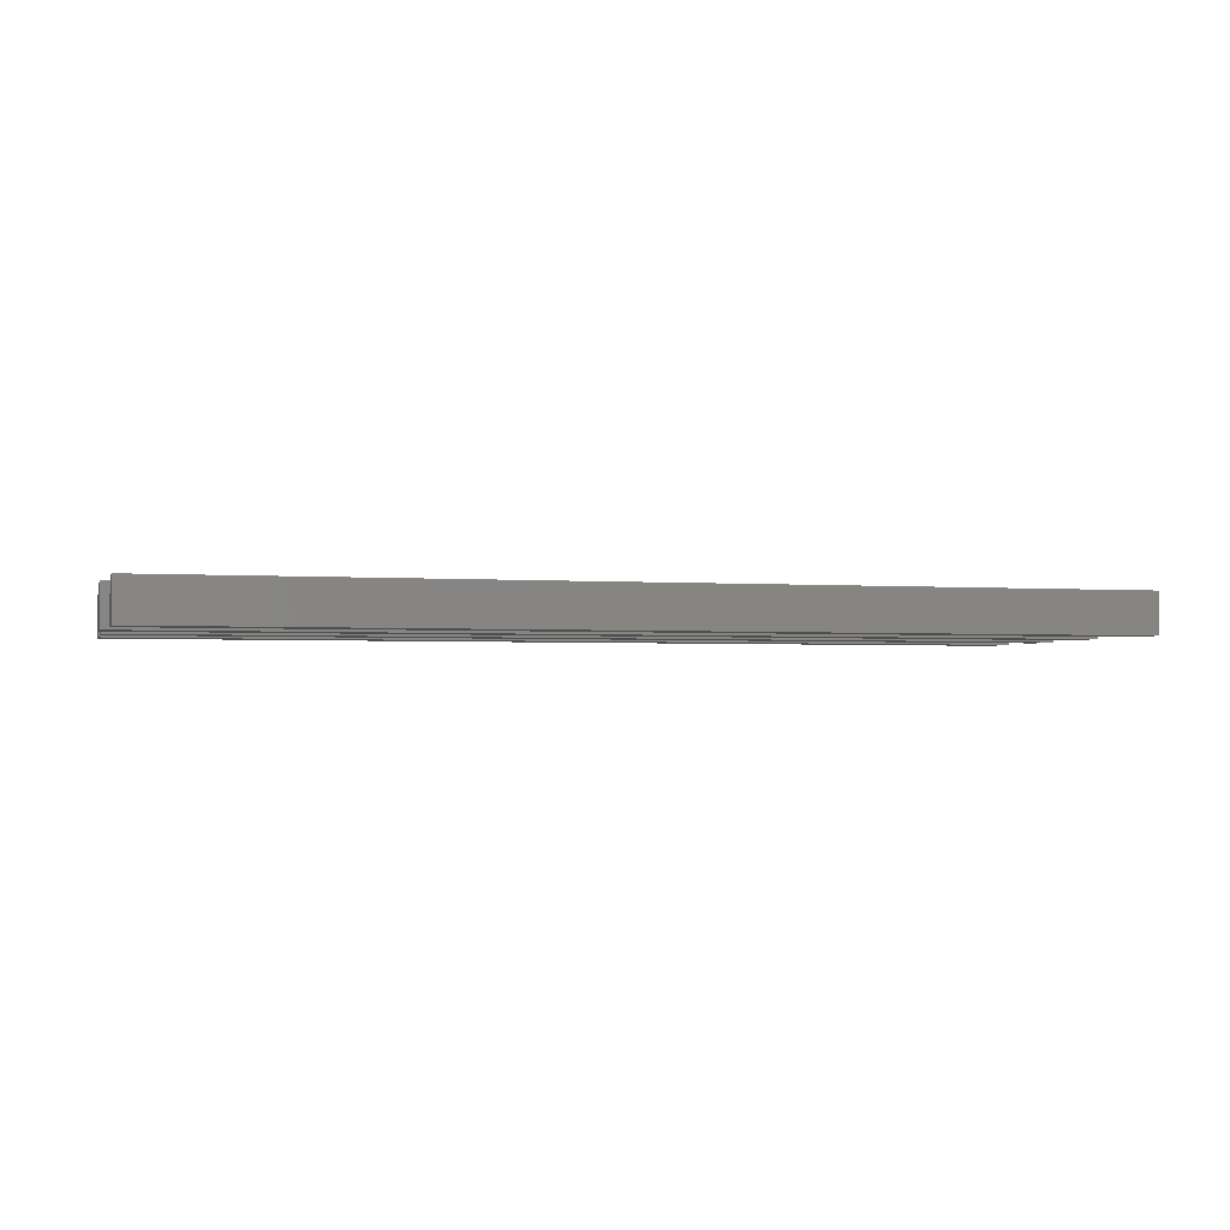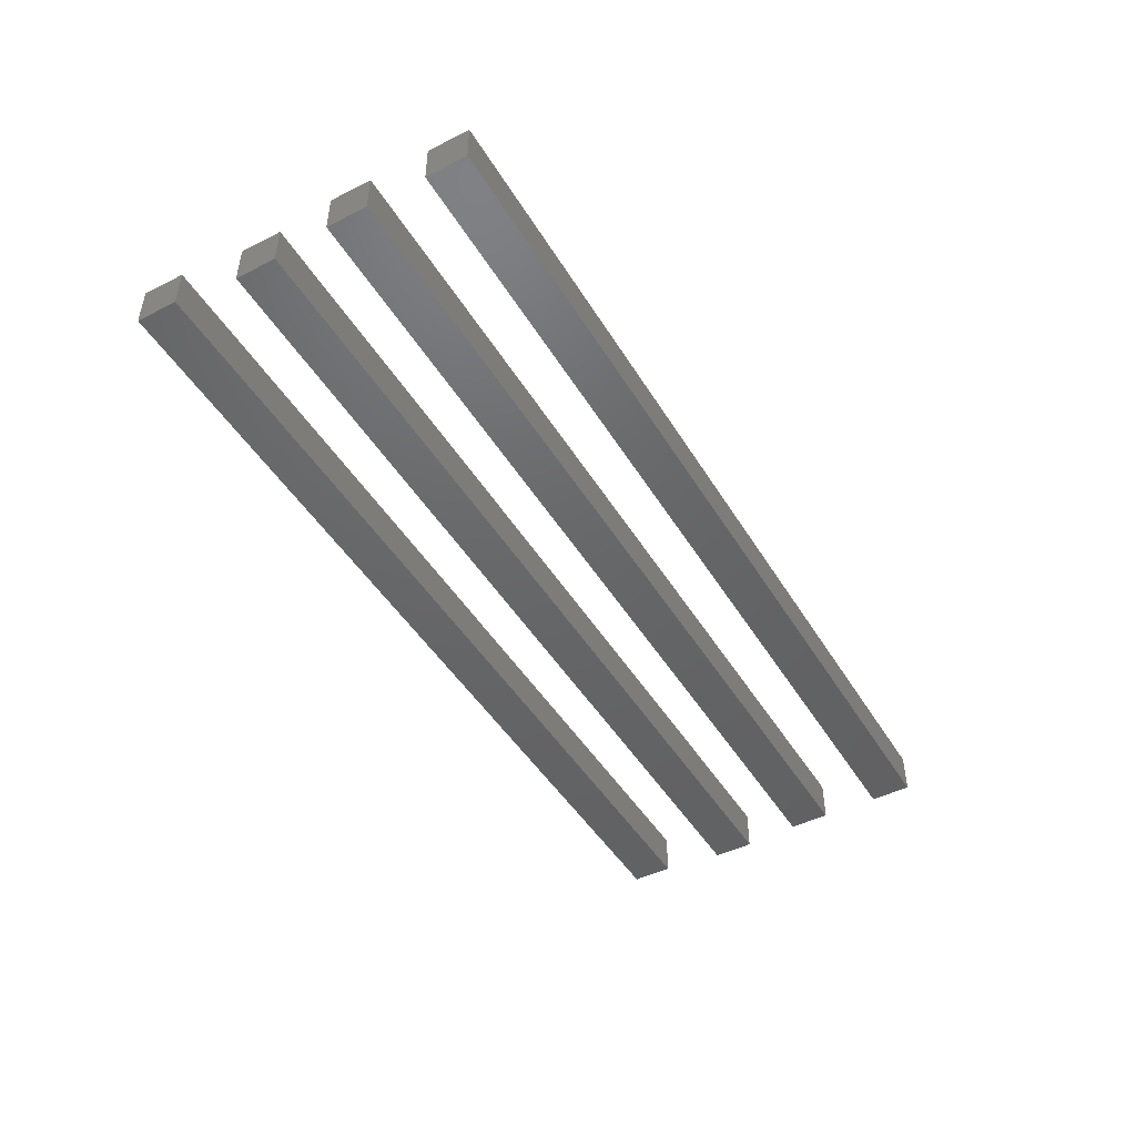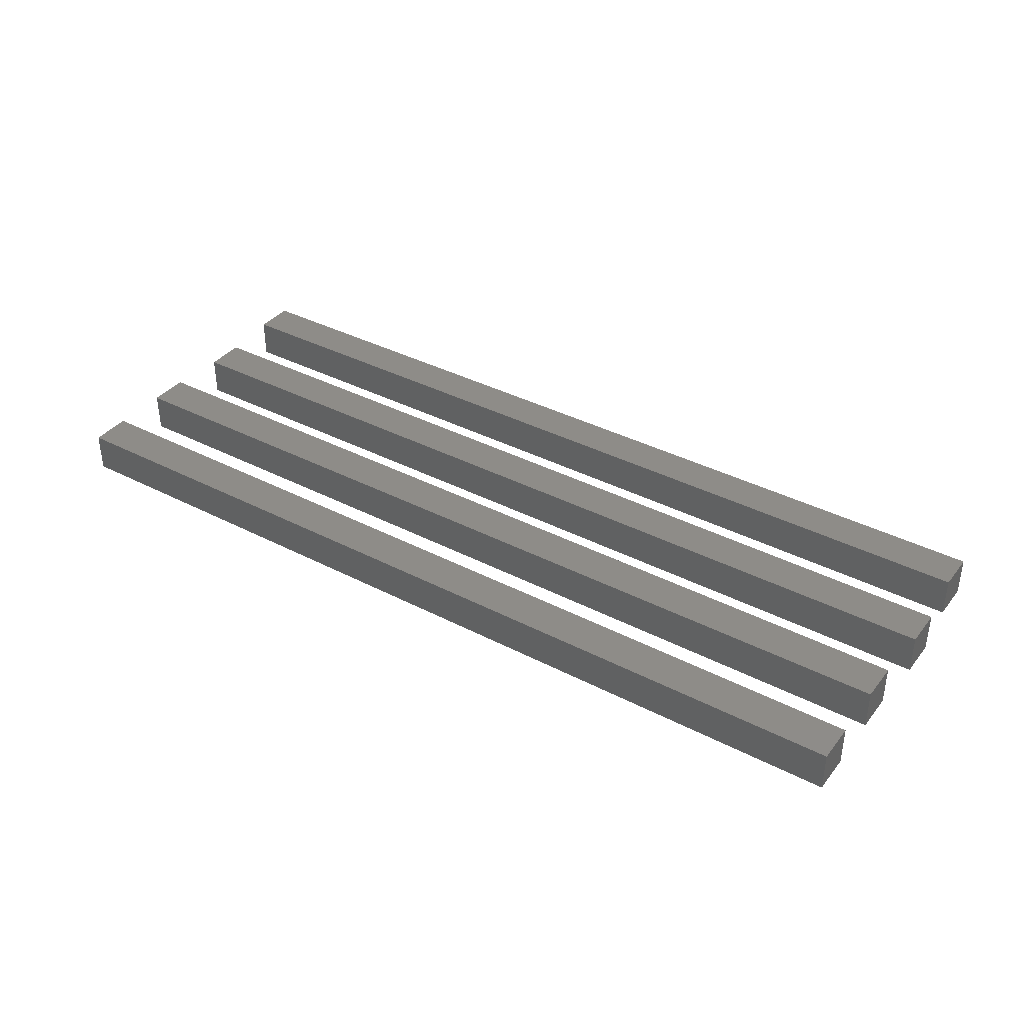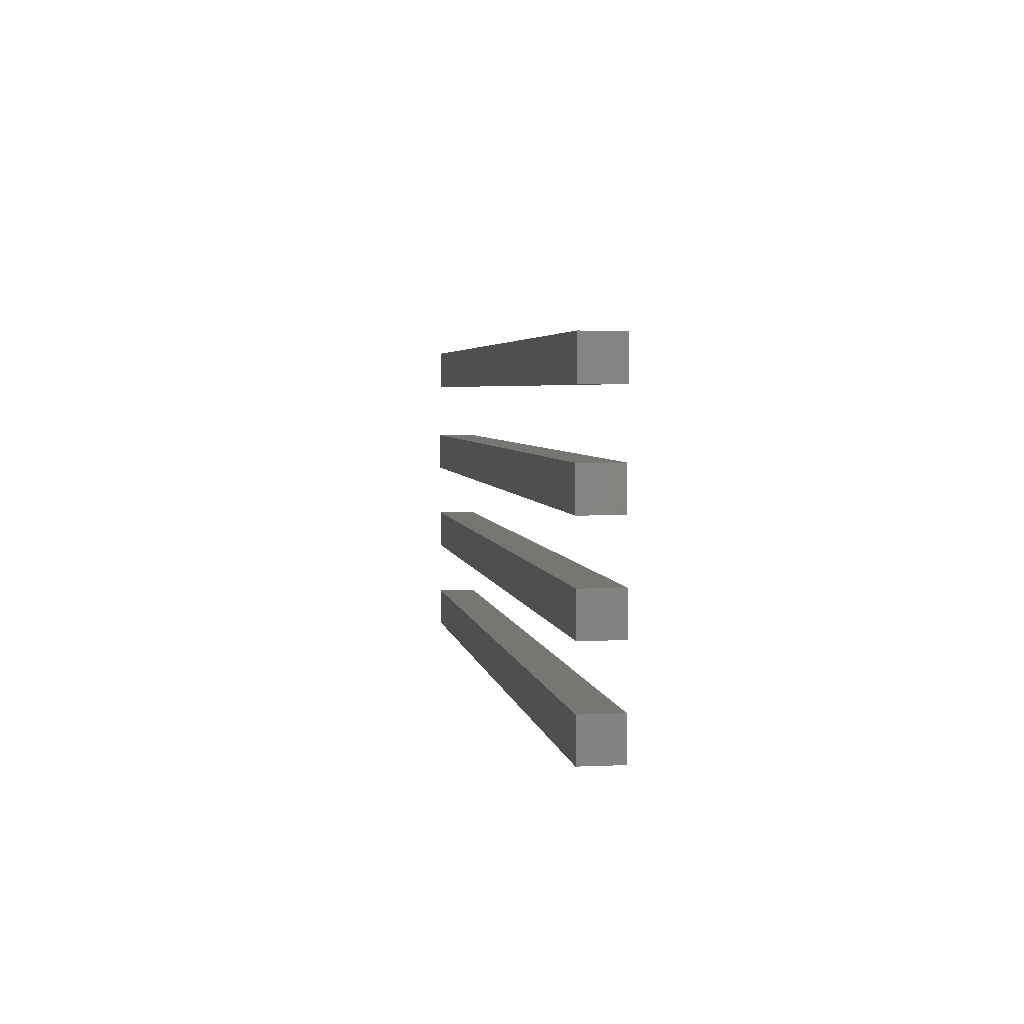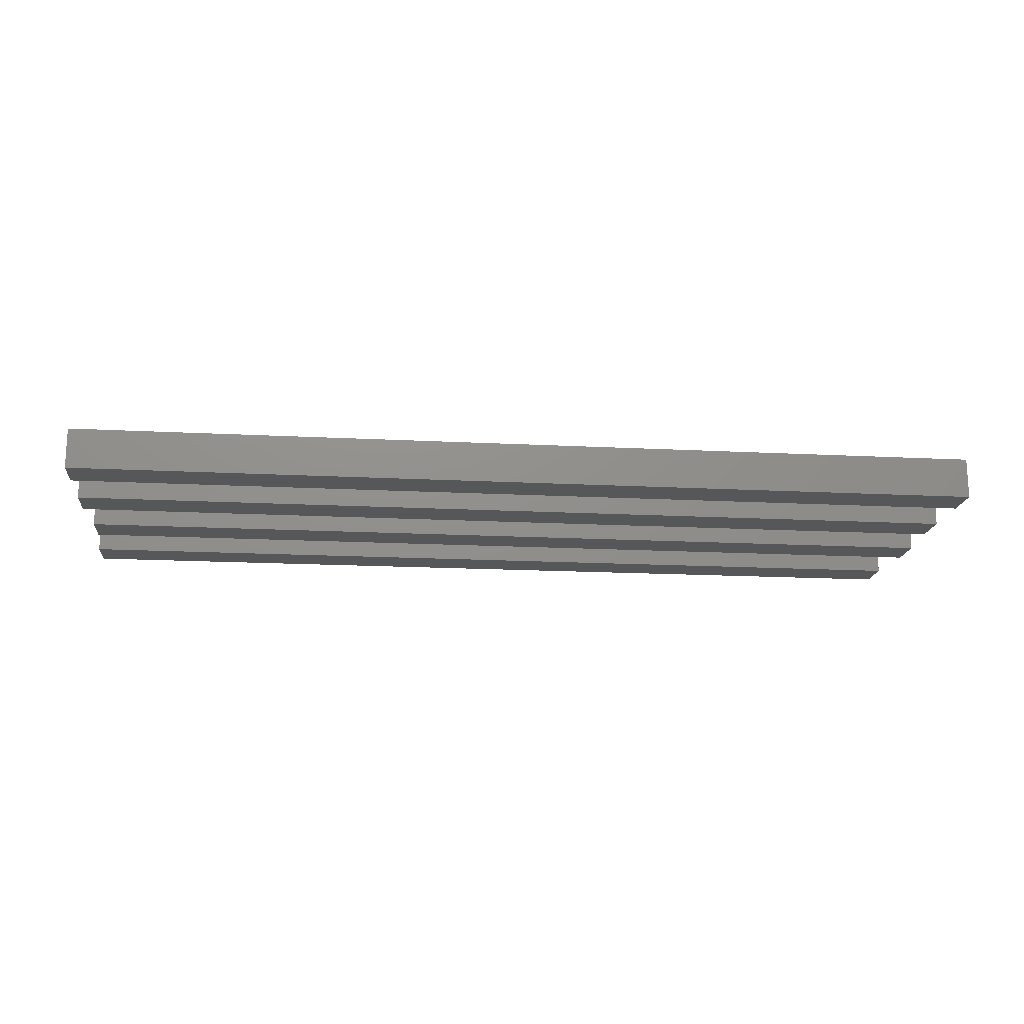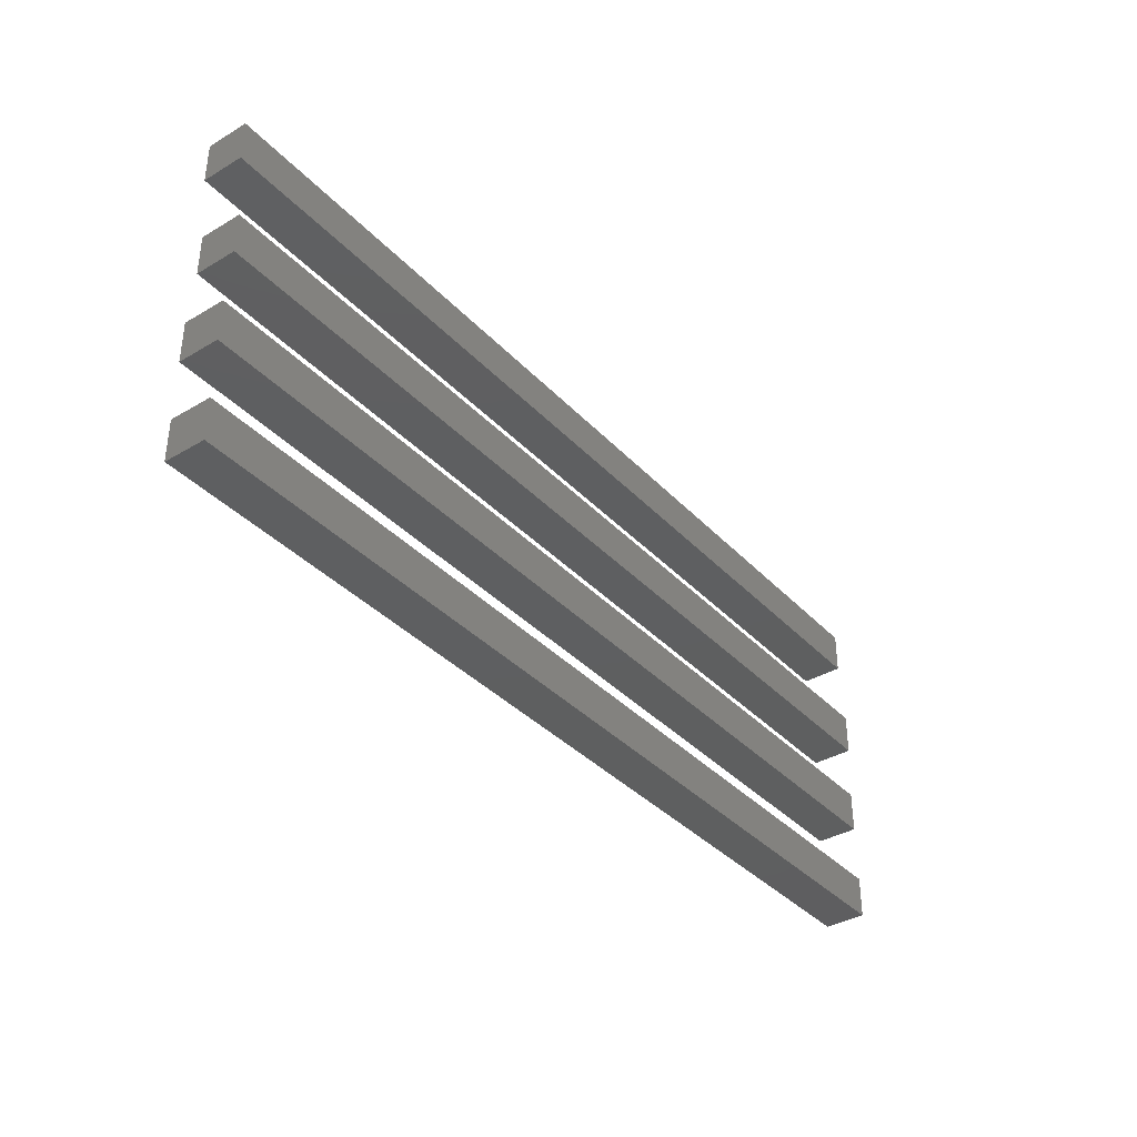
<metadata>
{"format":"stl","ext":"stl","renderer":"f3d","projection":"perspective","resolution":1024,"background":"white","views":[{"elev":-2.5,"azim":164.6,"up":"+Z"},{"elev":-46.5,"azim":-60.2,"up":"+Z"},{"elev":37.6,"azim":33.6,"up":"+Z"},{"elev":3.7,"azim":-98.7,"up":"+Y"},{"elev":-17.0,"azim":-6.0,"up":"+Z"},{"elev":-37.0,"azim":-52.7,"up":"+Y"}]}
</metadata>
<code>
# stl→obj: 32 verts, 48 faces
v 90.37 19.14 4
v 0.3678 19.14 -2.256e-14
v 90.37 19.14 -2.256e-14
v 0.3678 19.14 4
v 90.37 23.14 -2.256e-14
v 0.3678 23.14 -2.256e-14
v 89.73 33.08 0
v 89.73 29.08 4
v 89.73 29.08 0
v 89.73 33.08 4
v -0.2725 29.08 0
v -0.2725 29.08 4
v -0.2725 33.08 4
v 0.3678 23.14 4
v 90.37 23.14 4
v -0.2725 33.08 0
v 0 4 4
v 90 4 0
v 0 4 0
v 90 4 4
v -0.04847 13.63 4
v 89.95 13.63 0
v -0.04847 13.63 0
v 89.95 13.63 4
v 90 0 4
v 0 0 0
v 90 0 0
v 0 0 4
v 89.95 9.629 4
v 89.95 9.629 0
v -0.04847 9.629 0
v -0.04847 9.629 4
f 1 2 3
f 2 1 4
f 5 2 6
f 2 5 3
f 7 8 9
f 8 7 10
f 8 11 9
f 11 8 12
f 8 13 12
f 13 8 10
f 1 14 4
f 14 1 15
f 5 1 3
f 1 5 15
f 13 7 16
f 7 13 10
f 7 11 16
f 11 7 9
f 17 18 19
f 18 17 20
f 21 22 23
f 22 21 24
f 25 26 27
f 26 25 28
f 22 29 30
f 29 22 24
f 17 26 28
f 26 17 19
f 22 31 23
f 31 22 30
f 29 31 30
f 31 29 32
f 29 21 32
f 21 29 24
f 18 25 27
f 25 18 20
f 13 11 12
f 11 13 16
f 18 26 19
f 26 18 27
f 21 31 32
f 31 21 23
f 14 5 6
f 5 14 15
f 25 17 28
f 17 25 20
f 14 2 4
f 2 14 6

</code>
